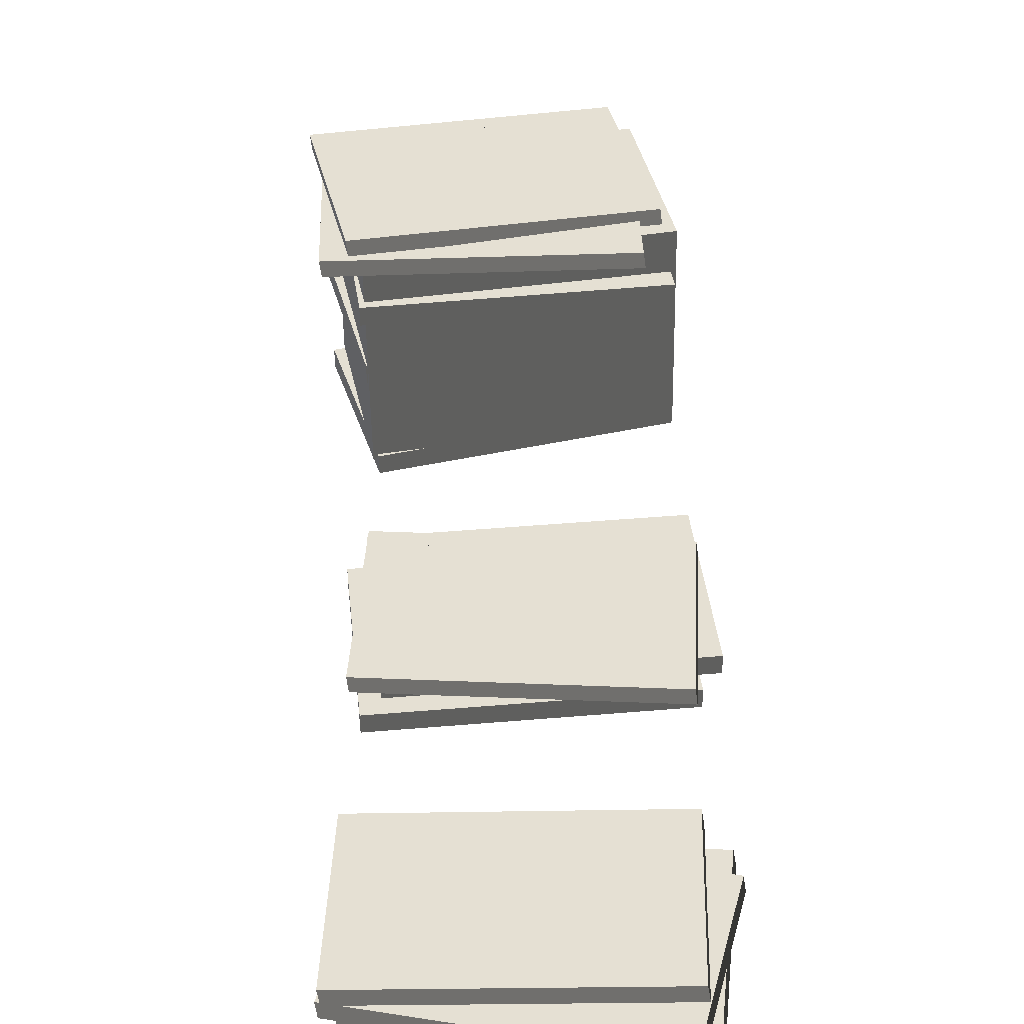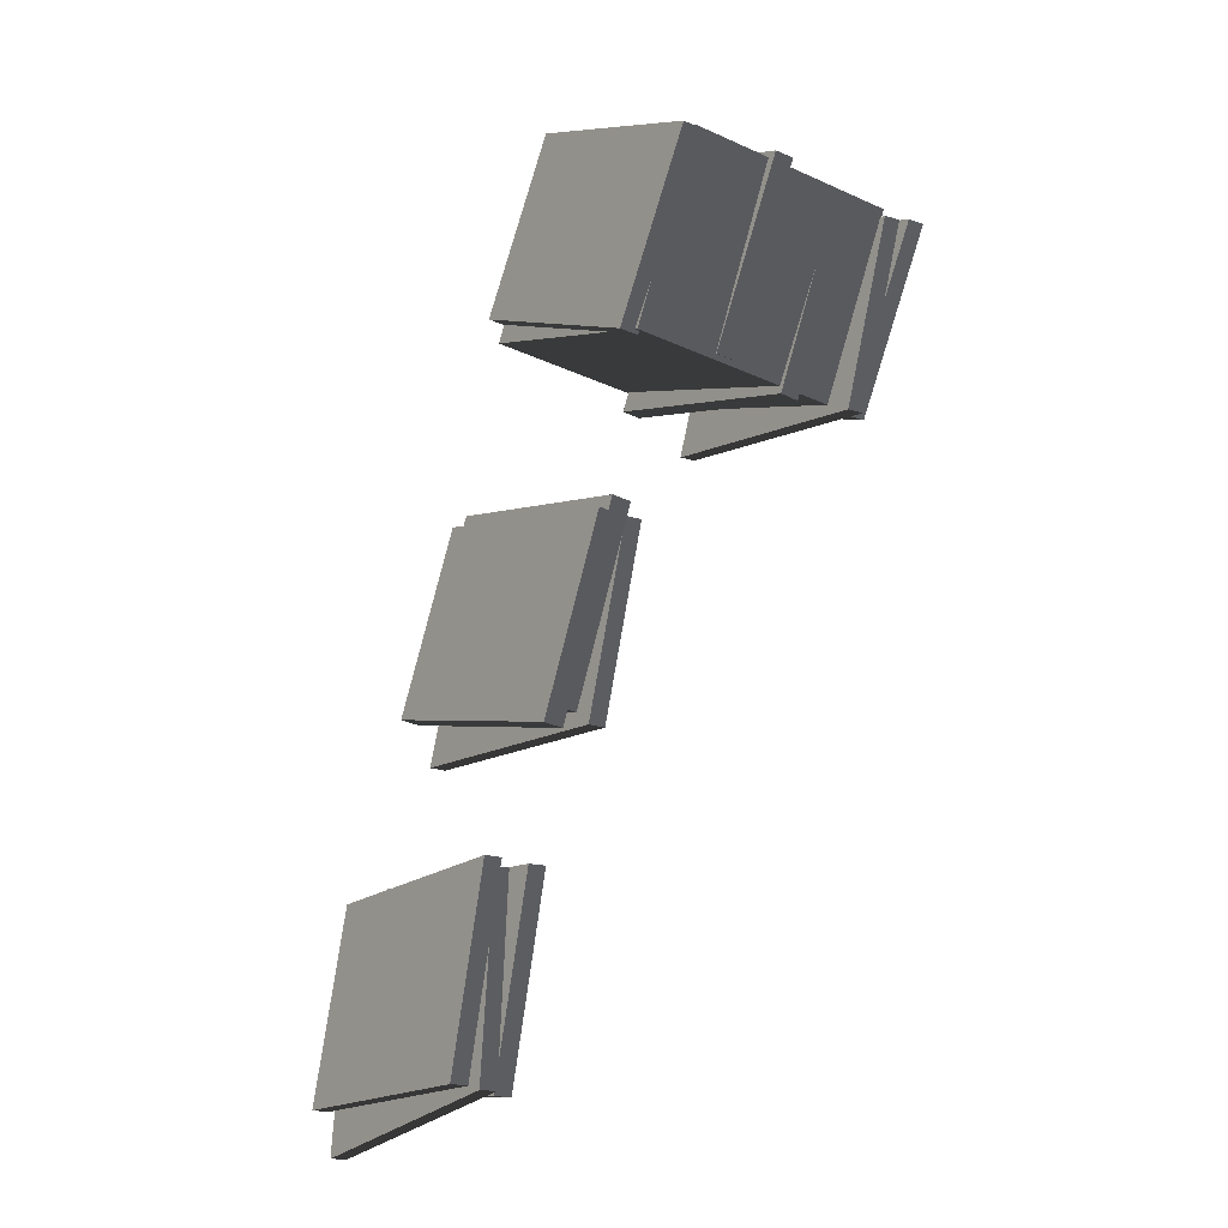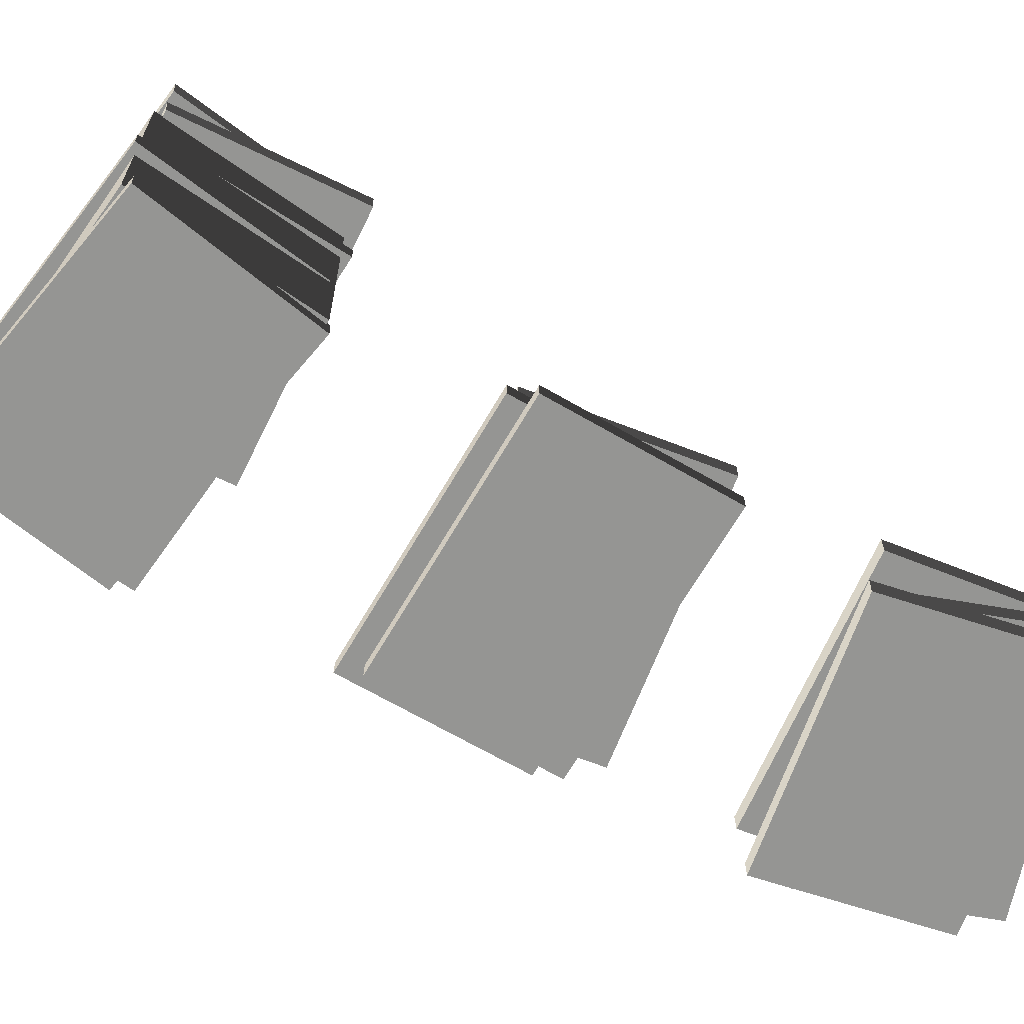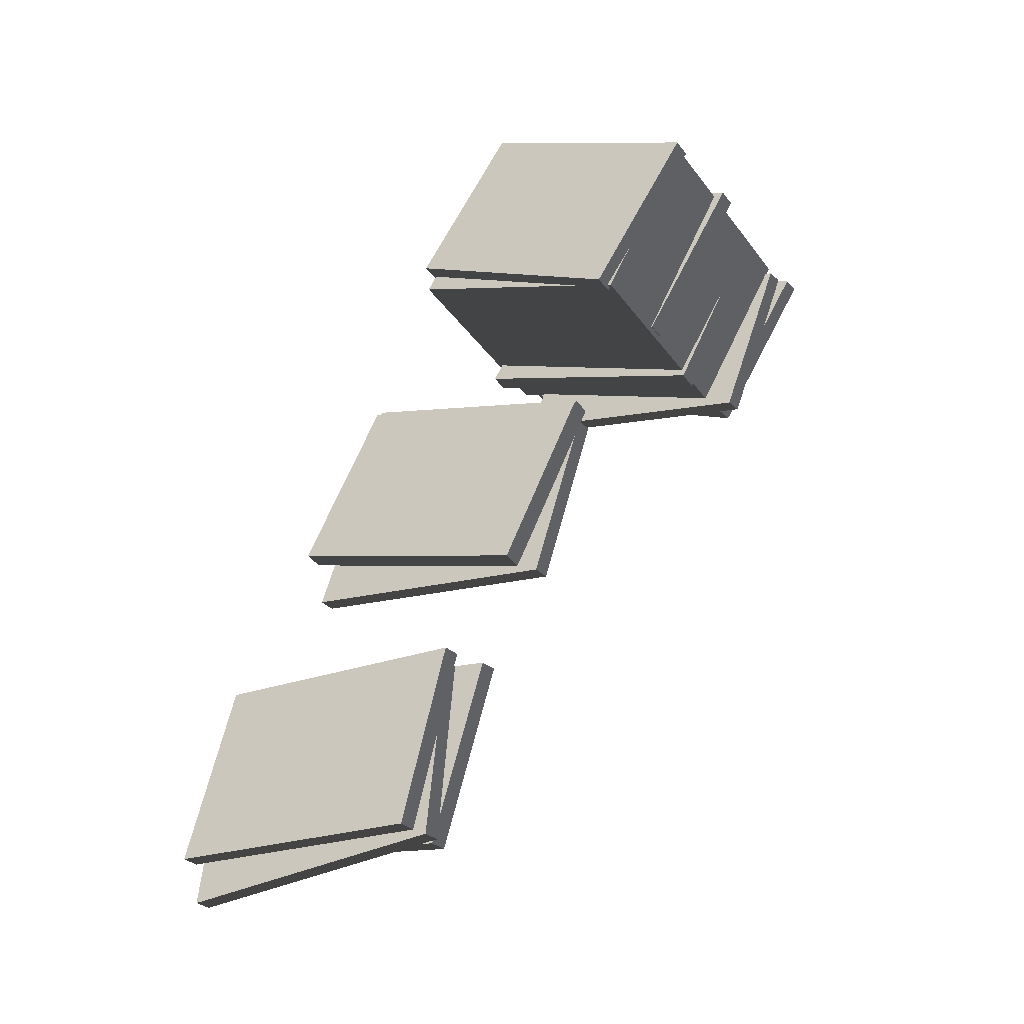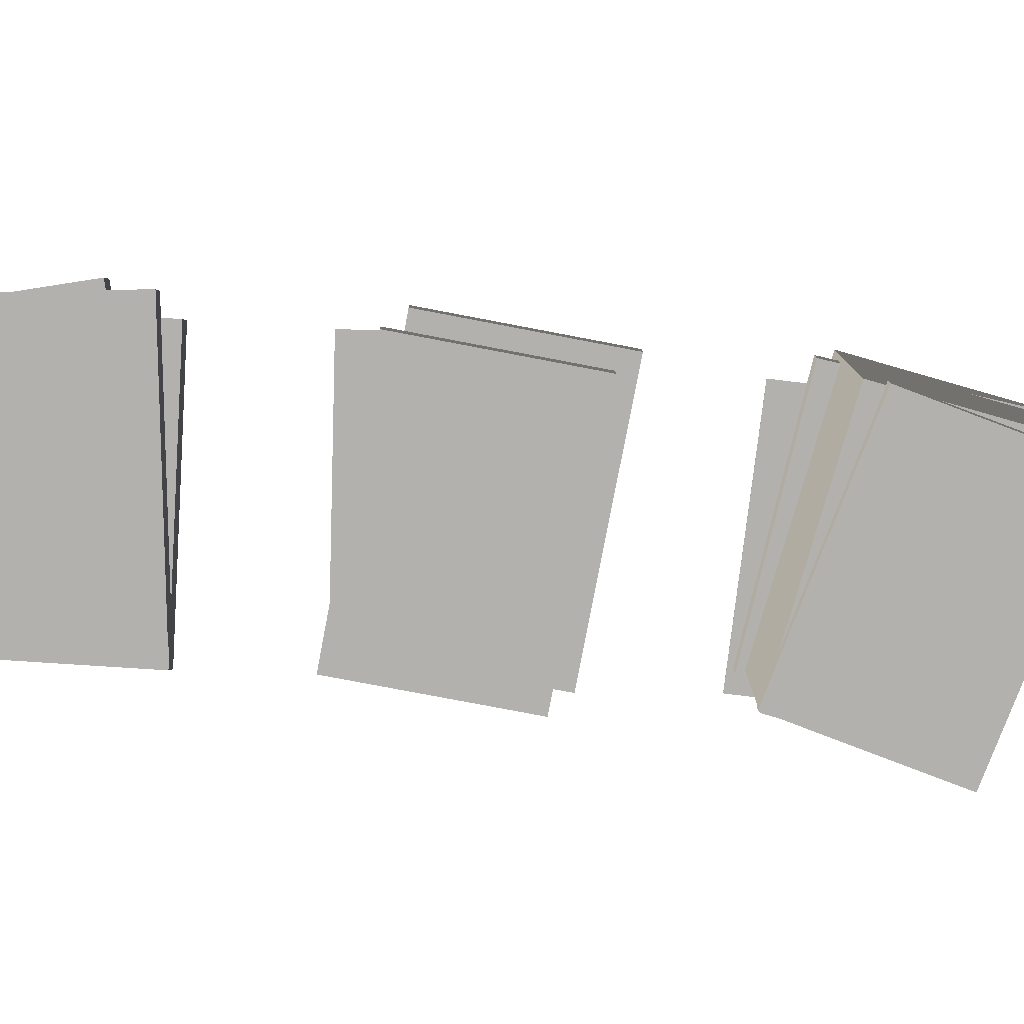
<metadata>
{"format":"obj","ext":"obj","renderer":"f3d","projection":"perspective","resolution":1024,"background":"white","views":[{"elev":38.0,"azim":-160.3,"up":"+Y"},{"elev":-31.8,"azim":56.3,"up":"+Z"},{"elev":-67.3,"azim":85.4,"up":"+Y"},{"elev":-42.4,"azim":32.6,"up":"+Z"},{"elev":-79.3,"azim":-75.3,"up":"+Y"}]}
</metadata>
<code>
v 0.06749 -0.04281 -0.03515
v -0.06787 -0.04154 0.02948
v -0.06782 -0.03154 0.02939
v 0.06754 -0.03281 -0.03523
v 0.0244 -0.04334 -0.1254
v 0.02445 -0.03334 -0.1255
v -0.1109 -0.03208 -0.06085
v -0.111 -0.04208 -0.06076
v 0.06282 -0.03267 -0.0219
v -0.07254 -0.03141 0.04272
v -0.07248 -0.02141 0.04264
v 0.06288 -0.02267 -0.02198
v 0.01974 -0.03321 -0.1121
v 0.01979 -0.02321 -0.1122
v -0.1156 -0.02194 -0.0476
v -0.1156 -0.03194 -0.04752
v 0.05836 -0.02249 -0.02726
v -0.08548 -0.02201 0.01528
v -0.08431 -0.01402 0.01562
v 0.05953 -0.0145 -0.02692
v 0.03 -0.02345 -0.1231
v 0.03117 -0.01546 -0.1228
v -0.1127 -0.01498 -0.08027
v -0.1138 -0.02297 -0.08061
v -0.08673 -0.0141 0.007447
v -0.08102 -0.01412 0.005732
v -0.07576 -0.01414 0.004153
v -0.06791 -0.01417 0.001797
v -0.06331 -0.01418 0.0004166
v -0.0537 -0.01421 -0.002469
v -0.04772 -0.01423 -0.004264
v -0.03844 -0.01427 -0.00705
v -0.03395 -0.01428 -0.008398
v -0.02597 -0.01431 -0.01079
v -0.02116 -0.01432 -0.01224
v -0.01266 -0.01435 -0.01479
v -0.00761 -0.01437 -0.0163
v 0.001576 -0.0144 -0.01906
v 0.00577 -0.01442 -0.02032
v 0.01466 -0.01445 -0.02299
v 0.04886 -0.01456 -0.03326
v 0.05694 -0.01459 -0.03568
v 0.03418 -0.01536 -0.1126
v -0.1102 -0.0149 -0.07195
v 0.02691 -0.01534 -0.1106
v -0.002218 -0.01524 -0.1024
v -0.01376 -0.01521 -0.09913
v -0.01791 -0.01519 -0.09796
v -0.02708 -0.01516 -0.09537
v -0.03238 -0.01515 -0.09388
v -0.04082 -0.01512 -0.0915
v -0.045 -0.01511 -0.09032
v -0.05246 -0.01508 -0.08822
v -0.05717 -0.01507 -0.0869
v -0.06625 -0.01504 -0.08434
v -0.07249 -0.01502 -0.08258
v -0.08183 -0.01499 -0.07995
v -0.08737 -0.01497 -0.07838
v -0.09691 -0.01494 -0.0757
v -0.1029 -0.01492 -0.07401
v -0.005279 -0.05405 -0.1812
v -0.1508 -0.04514 -0.1458
v -0.1492 -0.03724 -0.1454
v -0.003664 -0.04614 -0.1807
v -0.02885 -0.05362 -0.2783
v -0.02724 -0.04572 -0.2779
v -0.1727 -0.03681 -0.2426
v -0.1744 -0.04472 -0.243
v -0.1512 -0.0372 -0.1537
v -0.1454 -0.03756 -0.1551
v -0.1401 -0.03788 -0.1564
v -0.1321 -0.03837 -0.1584
v -0.1275 -0.03865 -0.1596
v -0.1178 -0.03925 -0.162
v -0.1117 -0.03962 -0.1635
v -0.1023 -0.04019 -0.1658
v -0.09778 -0.04047 -0.1669
v -0.08971 -0.04097 -0.1689
v -0.08483 -0.04126 -0.1701
v -0.07623 -0.04179 -0.1722
v -0.07113 -0.0421 -0.1735
v -0.06183 -0.04267 -0.1758
v -0.05759 -0.04293 -0.1768
v -0.005819 -0.0461 -0.1896
v -0.02474 -0.04576 -0.2676
v -0.1707 -0.03685 -0.2342
v -0.0732 -0.0428 -0.2565
v -0.07739 -0.04255 -0.2555
v -0.08667 -0.04198 -0.2534
v -0.09202 -0.04166 -0.2522
v -0.1006 -0.04113 -0.2502
v -0.1048 -0.04088 -0.2493
v -0.1123 -0.04042 -0.2475
v -0.1171 -0.04013 -0.2465
v -0.1263 -0.03956 -0.2443
v -0.1326 -0.03918 -0.2429
v -0.142 -0.0386 -0.2407
v -0.1476 -0.03826 -0.2395
v -0.1573 -0.03767 -0.2372
v -0.1633 -0.0373 -0.2359
v -0.01135 -0.04516 -0.1817
v -0.1604 -0.03719 -0.1665
v -0.1589 -0.02928 -0.1658
v -0.009844 -0.03726 -0.181
v -0.02144 -0.04358 -0.2812
v -0.01994 -0.03567 -0.2805
v -0.1689 -0.0277 -0.2653
v -0.1705 -0.03561 -0.266
v -0.1597 -0.02915 -0.1743
v -0.1538 -0.02947 -0.1749
v -0.1483 -0.02976 -0.1755
v -0.1402 -0.03019 -0.1763
v -0.1354 -0.03045 -0.1768
v -0.1255 -0.03098 -0.1779
v -0.1193 -0.03131 -0.1786
v -0.1097 -0.03183 -0.1796
v -0.105 -0.03207 -0.1801
v -0.09672 -0.03252 -0.181
v -0.09173 -0.03278 -0.1815
v -0.08292 -0.03325 -0.1824
v -0.07769 -0.03353 -0.183
v -0.06816 -0.03404 -0.184
v -0.06382 -0.03428 -0.1845
v -0.01077 -0.03711 -0.1901
v -0.01887 -0.03584 -0.27
v -0.1681 -0.02784 -0.2566
v -0.06841 -0.03318 -0.2655
v -0.07269 -0.03295 -0.2651
v -0.08217 -0.03245 -0.2643
v -0.08765 -0.03215 -0.2638
v -0.09636 -0.03168 -0.263
v -0.1007 -0.03145 -0.2626
v -0.1084 -0.03104 -0.262
v -0.1133 -0.03078 -0.2615
v -0.1226 -0.03027 -0.2607
v -0.1291 -0.02993 -0.2601
v -0.1387 -0.02941 -0.2592
v -0.1445 -0.0291 -0.2587
v -0.1543 -0.02857 -0.2579
v -0.1605 -0.02824 -0.2573
v 0.007555 -0.03938 -0.1866
v -0.135 -0.03205 -0.1404
v -0.1333 -0.02416 -0.1398
v 0.009197 -0.03149 -0.186
v -0.02308 -0.03561 -0.2817
v -0.02143 -0.02772 -0.2811
v -0.164 -0.0204 -0.2349
v -0.1656 -0.02829 -0.2355
v -0.1359 -0.02384 -0.1479
v -0.1303 -0.02413 -0.1498
v -0.1251 -0.0244 -0.1515
v -0.1173 -0.0248 -0.1541
v -0.1127 -0.02503 -0.1556
v -0.1032 -0.02552 -0.1587
v -0.09729 -0.02582 -0.1606
v -0.0881 -0.0263 -0.1637
v -0.08365 -0.02652 -0.1651
v -0.07574 -0.02693 -0.1677
v -0.07097 -0.02717 -0.1693
v -0.06255 -0.02761 -0.172
v -0.05755 -0.02786 -0.1737
v -0.04845 -0.02833 -0.1767
v -0.0443 -0.02854 -0.178
v -0.03566 -0.02899 -0.1809
v -0.003338 -0.03064 -0.1915
v 0.006397 -0.03114 -0.1947
v -0.01818 -0.02812 -0.271
v -0.1613 -0.02073 -0.2267
v -0.02449 -0.0278 -0.2691
v -0.05501 -0.02622 -0.2596
v -0.0657 -0.02567 -0.2563
v -0.06981 -0.02545 -0.255
v -0.07891 -0.02498 -0.2522
v -0.08416 -0.02471 -0.2506
v -0.09252 -0.02428 -0.248
v -0.09666 -0.02407 -0.2467
v -0.1041 -0.02368 -0.2444
v -0.1087 -0.02344 -0.243
v -0.1177 -0.02298 -0.2402
v -0.1239 -0.02266 -0.2383
v -0.1332 -0.02218 -0.2354
v -0.1387 -0.0219 -0.2337
v -0.1481 -0.02141 -0.2308
v -0.1541 -0.0211 -0.2289
v -0.04649 -0.02744 -0.2249
v -0.04452 -0.02772 -0.2169
v -0.01487 -0.02909 -0.2338
v -0.0127 -0.02938 -0.2258
v 0.1448 -0.04796 0.1338
v 0.02248 -0.04691 0.2206
v 0.02273 -0.03692 0.2208
v 0.1451 -0.03796 0.134
v 0.08701 -0.04467 0.05227
v 0.08726 -0.03468 0.0525
v -0.03508 -0.03364 0.1393
v -0.03533 -0.04363 0.1391
v 0.1413 -0.03846 0.139
v 0.01223 -0.03644 0.2154
v 0.01419 0.07371 0.2158
v 0.1432 0.07168 0.1394
v 0.09035 -0.03725 0.05296
v 0.0923 0.07289 0.05334
v -0.03675 0.07491 0.1298
v -0.03871 -0.03523 0.1294
v 0.1444 0.07104 0.1342
v 0.004896 0.07267 0.1894
v 0.006201 0.08064 0.1897
v 0.1457 0.079 0.1345
v 0.1076 0.07171 0.0412
v 0.1089 0.07968 0.04154
v -0.03058 0.08132 0.09671
v -0.03188 0.07335 0.09637
v 0.003065 0.0807 0.1818
v 0.0086 0.08063 0.1796
v 0.0137 0.08057 0.1775
v 0.02131 0.08048 0.1745
v 0.02576 0.08043 0.1727
v 0.03508 0.08032 0.169
v 0.04088 0.08025 0.1666
v 0.04987 0.08015 0.163
v 0.05422 0.0801 0.1613
v 0.06195 0.08001 0.1582
v 0.06662 0.07995 0.1563
v 0.07486 0.07985 0.153
v 0.07975 0.0798 0.1511
v 0.08865 0.07969 0.1475
v 0.09272 0.07965 0.1459
v 0.1423 0.07906 0.126
v 0.1128 0.07961 0.0514
v -0.02739 0.08126 0.1048
v 0.06625 0.08016 0.06912
v 0.06223 0.0802 0.07065
v 0.05332 0.08031 0.07405
v 0.04818 0.08037 0.076
v 0.03999 0.08047 0.07912
v 0.03593 0.08051 0.08067
v 0.02868 0.0806 0.08343
v 0.02411 0.08065 0.08517
v 0.01529 0.08076 0.08852
v 0.009234 0.08083 0.09083
v 0.0001693 0.08093 0.09428
v -0.005215 0.081 0.09633
v -0.01448 0.08111 0.09986
v -0.02029 0.08118 0.1021
v 0.1394 0.0446 0.1366
v 0.006862 0.0436 0.2069
v 0.006755 0.0536 0.2068
v 0.1393 0.0546 0.1365
v 0.0925 0.04358 0.04825
v 0.0924 0.05358 0.04819
v -0.0401 0.05257 0.1185
v -0.04 0.04258 0.1185
v 0.148 0.002852 0.139
v 0.02249 0.003758 0.2212
v 0.02269 0.01375 0.2214
v 0.1482 0.01285 0.1392
v 0.0932 0.005629 0.05534
v 0.0934 0.01562 0.05554
v -0.03207 0.01653 0.1377
v -0.03228 0.006535 0.1375
v 0.1505 0.08075 0.1321
v 0.02412 0.07736 0.2127
v 0.02523 0.08536 0.213
v 0.1517 0.08875 0.1323
v 0.09675 0.08133 0.04779
v 0.09787 0.08933 0.04801
v -0.02856 0.08594 0.1287
v -0.02967 0.07794 0.1284
v 0.02065 0.08541 0.2058
v 0.02566 0.08555 0.2025
v 0.03027 0.08567 0.1996
v 0.03716 0.08586 0.1951
v 0.0412 0.08596 0.1925
v 0.04964 0.08619 0.1871
v 0.05489 0.08633 0.1837
v 0.06303 0.08655 0.1785
v 0.06697 0.08666 0.1759
v 0.07397 0.08685 0.1714
v 0.0782 0.08696 0.1687
v 0.08566 0.08716 0.1639
v 0.09009 0.08728 0.1611
v 0.09815 0.0875 0.1559
v 0.1018 0.0876 0.1535
v 0.111 0.08784 0.1476
v 0.1383 0.08858 0.1301
v 0.1467 0.0888 0.1246
v 0.1036 0.08927 0.05695
v -0.02389 0.08589 0.136
v 0.09481 0.08904 0.06238
v 0.07098 0.0884 0.07716
v 0.06125 0.08815 0.08318
v 0.05759 0.08805 0.08545
v 0.04949 0.08784 0.09048
v 0.04482 0.08771 0.09337
v 0.03737 0.08751 0.09799
v 0.03368 0.08742 0.1003
v 0.02709 0.08724 0.1044
v 0.02293 0.08713 0.1069
v 0.01492 0.08692 0.1119
v 0.009406 0.08677 0.1153
v 0.001164 0.08656 0.1204
v -0.003732 0.08643 0.1235
v -0.01215 0.0862 0.1287
v -0.01744 0.08606 0.132
f 4 3 2 1
f 8 7 6 5
f 2 8 5 1
f 6 7 3 4
f 5 6 4 1
f 3 7 8 2
f 12 11 10 9
f 16 15 14 13
f 10 16 13 9
f 14 15 11 12
f 13 14 12 9
f 11 15 16 10
f 20 19 18 17
f 24 23 22 21
f 18 24 21 17
f 42 41 40 39 38 37 36 35 34 33 32 31 30 29 28 27 26 25 19 20
f 21 22 43 42 20 17
f 19 25 44 23 24 18
f 60 59 58 57 56 55 54 53 52 51 50 49 48 47 46 45 43 22 23 44
f 26 60 44 25
f 27 28 58 59
f 29 30 56 57
f 31 32 54 55
f 33 34 52 53
f 35 36 50 51
f 37 38 48 49
f 39 40 46 47
f 41 42 43 45
f 64 63 62 61
f 68 67 66 65
f 62 68 65 61
f 84 83 82 81 80 79 78 77 76 75 74 73 72 71 70 69 63 64
f 65 66 85 84 64 61
f 63 69 86 67 68 62
f 100 99 98 97 96 95 94 93 92 91 90 89 88 87 85 66 67 86
f 70 100 86 69
f 71 72 98 99
f 73 74 96 97
f 75 76 94 95
f 77 78 92 93
f 79 80 90 91
f 81 82 88 89
f 83 84 85 87
f 104 103 102 101
f 108 107 106 105
f 102 108 105 101
f 124 123 122 121 120 119 118 117 116 115 114 113 112 111 110 109 103 104
f 105 106 125 124 104 101
f 103 109 126 107 108 102
f 140 139 138 137 136 135 134 133 132 131 130 129 128 127 125 106 107 126
f 110 140 126 109
f 111 112 138 139
f 113 114 136 137
f 115 116 134 135
f 117 118 132 133
f 119 120 130 131
f 121 122 128 129
f 123 124 125 127
f 144 143 142 141
f 148 147 146 145
f 142 148 145 141
f 166 165 164 163 162 161 160 159 158 157 156 155 154 153 152 151 150 149 143 144
f 145 146 167 166 144 141
f 143 149 168 147 148 142
f 184 183 182 181 180 179 178 177 176 175 174 173 172 171 170 169 167 146 147 168
f 150 184 168 149
f 151 152 182 183
f 153 154 180 181
f 155 156 178 179
f 157 158 176 177
f 159 160 174 175
f 161 162 172 173
f 163 164 186 185 170 171
f 187 188 165 166 167 169
f 185 186 188 187
f 192 191 190 189
f 196 195 194 193
f 190 196 193 189
f 194 195 191 192
f 193 194 192 189
f 191 195 196 190
f 200 199 198 197
f 204 203 202 201
f 198 204 201 197
f 202 203 199 200
f 201 202 200 197
f 199 203 204 198
f 208 207 206 205
f 212 211 210 209
f 206 212 209 205
f 228 227 226 225 224 223 222 221 220 219 218 217 216 215 214 213 207 208
f 209 210 229 228 208 205
f 207 213 230 211 212 206
f 244 243 242 241 240 239 238 237 236 235 234 233 232 231 229 210 211 230
f 214 244 230 213
f 215 216 242 243
f 217 218 240 241
f 219 220 238 239
f 221 222 236 237
f 223 224 234 235
f 225 226 232 233
f 227 228 229 231
f 248 247 246 245
f 252 251 250 249
f 246 252 249 245
f 250 251 247 248
f 249 250 248 245
f 247 251 252 246
f 256 255 254 253
f 260 259 258 257
f 254 260 257 253
f 258 259 255 256
f 257 258 256 253
f 255 259 260 254
f 264 263 262 261
f 268 267 266 265
f 262 268 265 261
f 286 285 284 283 282 281 280 279 278 277 276 275 274 273 272 271 270 269 263 264
f 265 266 287 286 264 261
f 263 269 288 267 268 262
f 304 303 302 301 300 299 298 297 296 295 294 293 292 291 290 289 287 266 267 288
f 270 304 288 269
f 271 272 302 303
f 273 274 300 301
f 275 276 298 299
f 277 278 296 297
f 279 280 294 295
f 281 282 292 293
f 283 284 290 291
f 285 286 287 289
f 26 27 59 60
f 28 29 57 58
f 30 31 55 56
f 32 33 53 54
f 34 35 51 52
f 36 37 49 50
f 38 39 47 48
f 40 41 45 46
f 70 71 99 100
f 72 73 97 98
f 74 75 95 96
f 76 77 93 94
f 78 79 91 92
f 80 81 89 90
f 82 83 87 88
f 110 111 139 140
f 112 113 137 138
f 114 115 135 136
f 116 117 133 134
f 118 119 131 132
f 120 121 129 130
f 122 123 127 128
f 150 151 183 184
f 152 153 181 182
f 154 155 179 180
f 156 157 177 178
f 158 159 175 176
f 160 161 173 174
f 162 163 171 172
f 185 187 169 170
f 186 164 165 188
f 214 215 243 244
f 216 217 241 242
f 218 219 239 240
f 220 221 237 238
f 222 223 235 236
f 224 225 233 234
f 226 227 231 232
f 270 271 303 304
f 272 273 301 302
f 274 275 299 300
f 276 277 297 298
f 278 279 295 296
f 280 281 293 294
f 282 283 291 292
f 284 285 289 290

</code>
